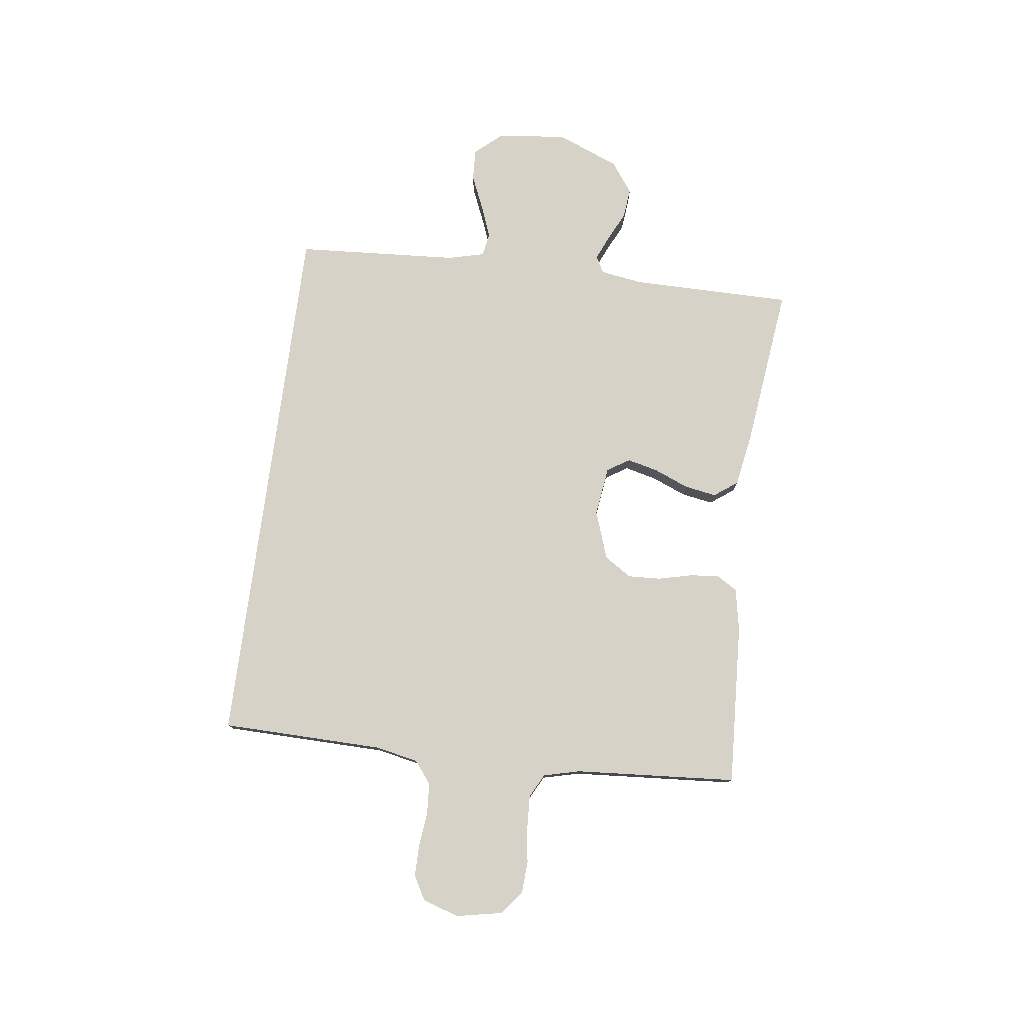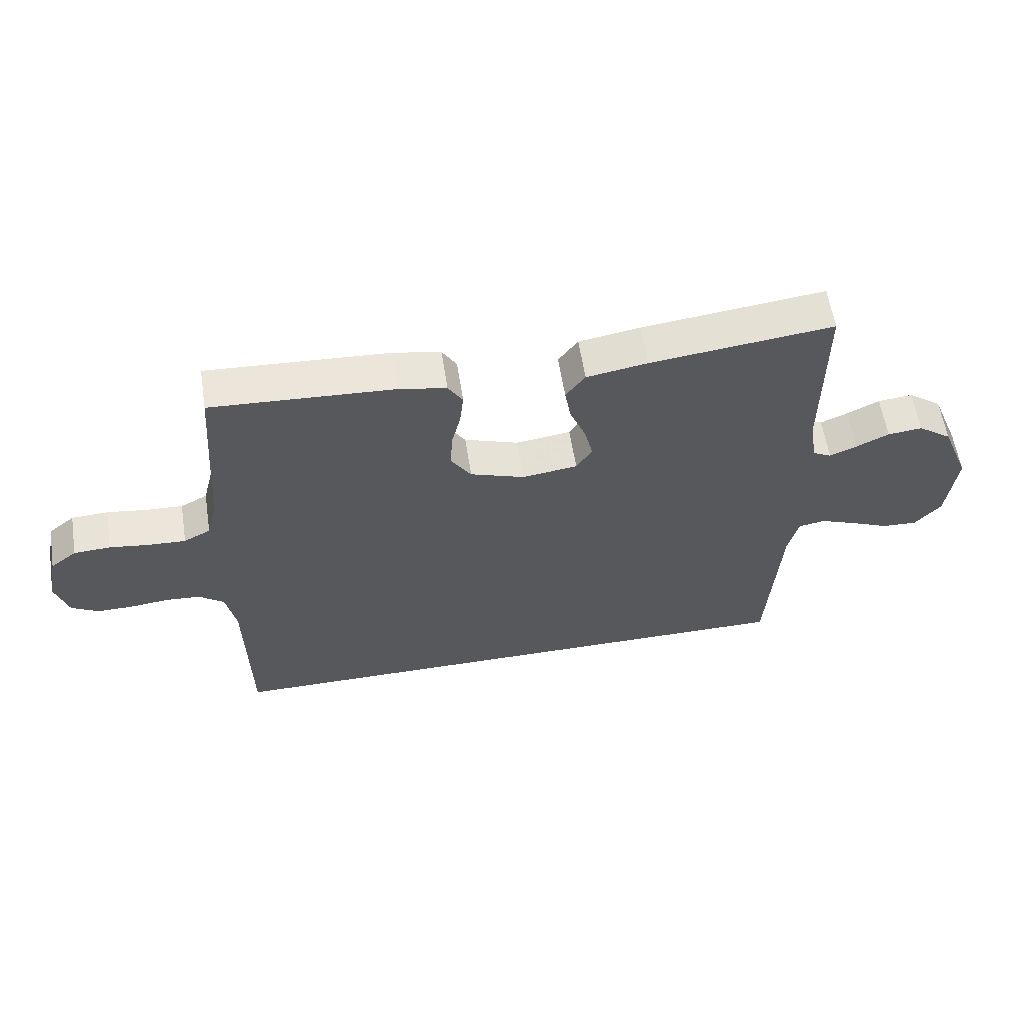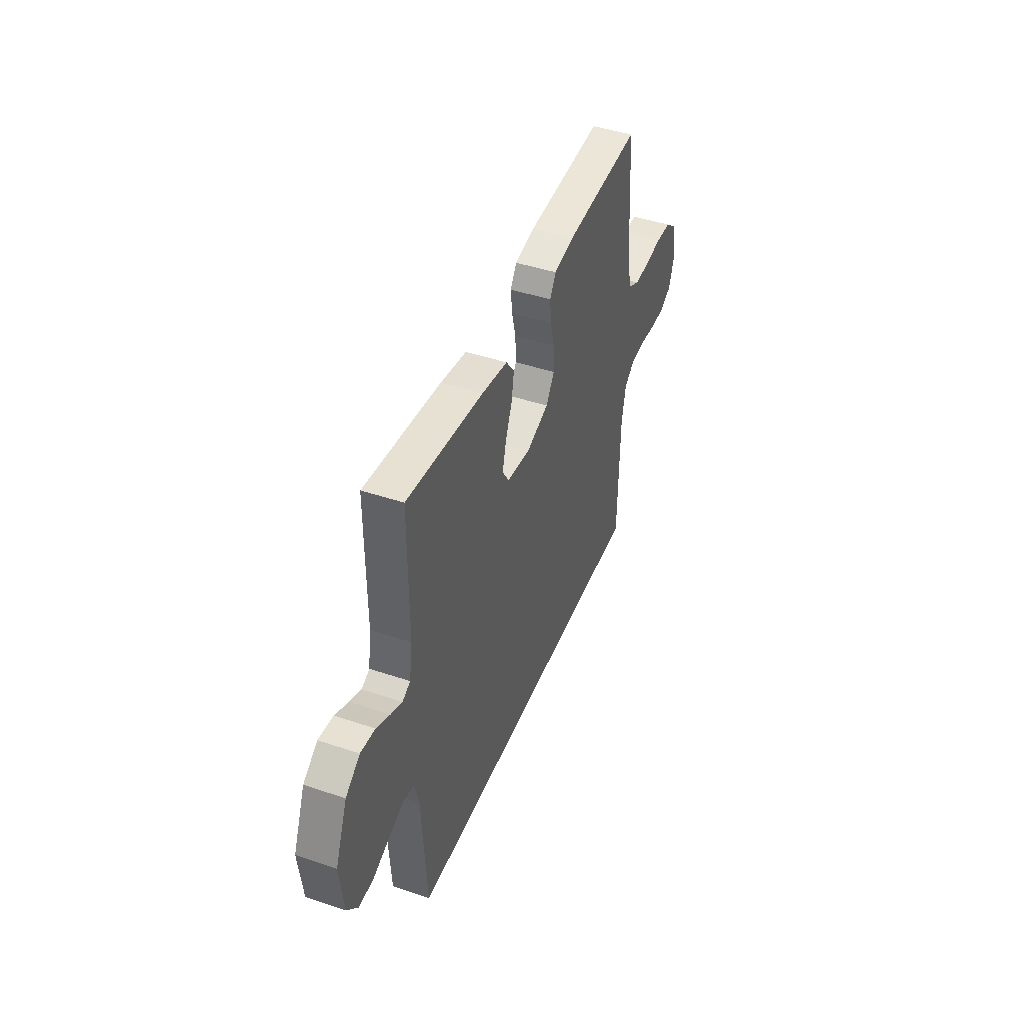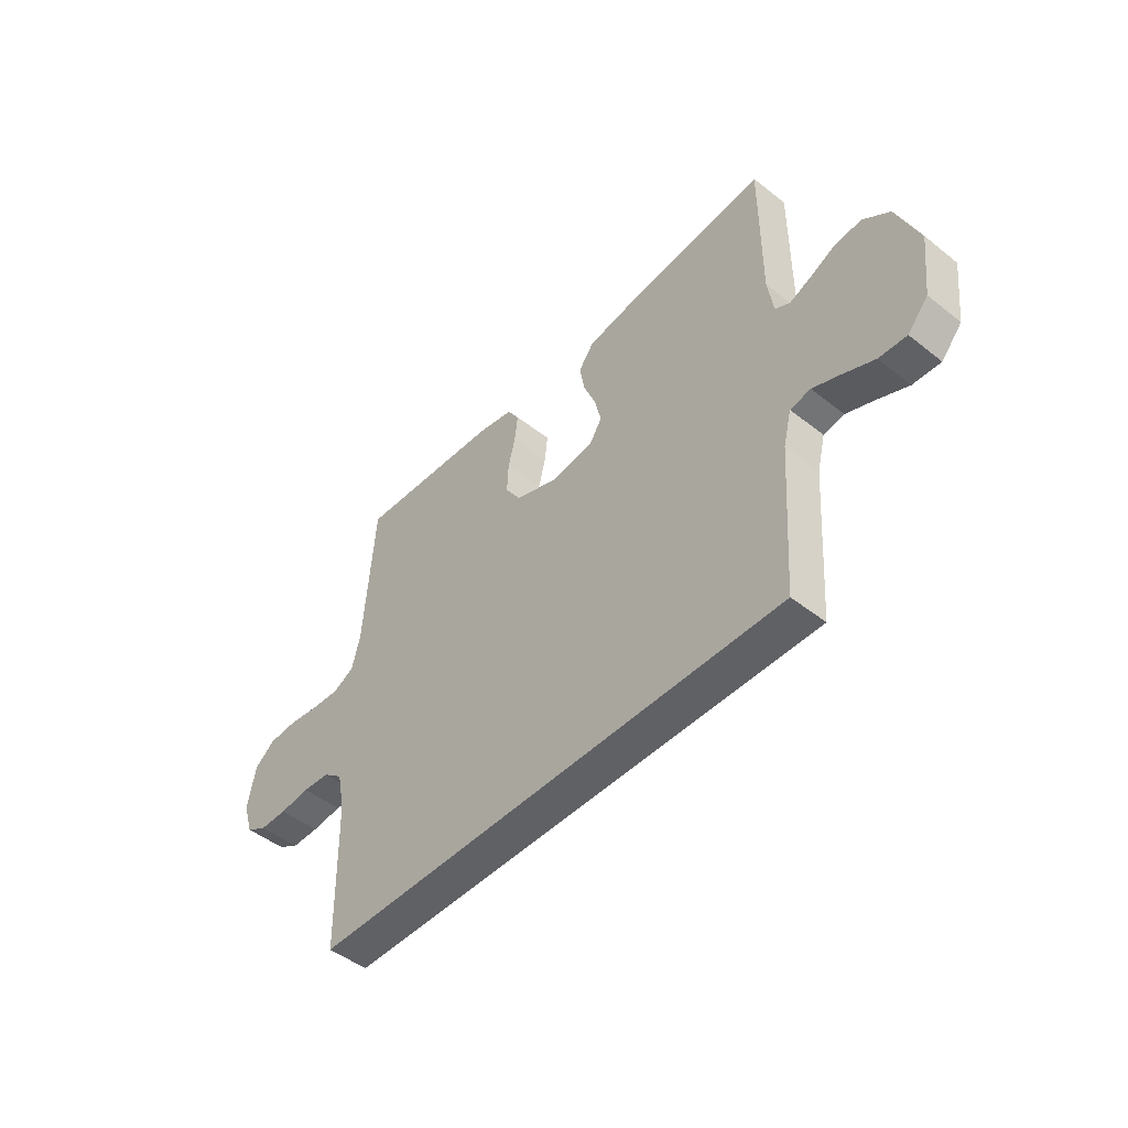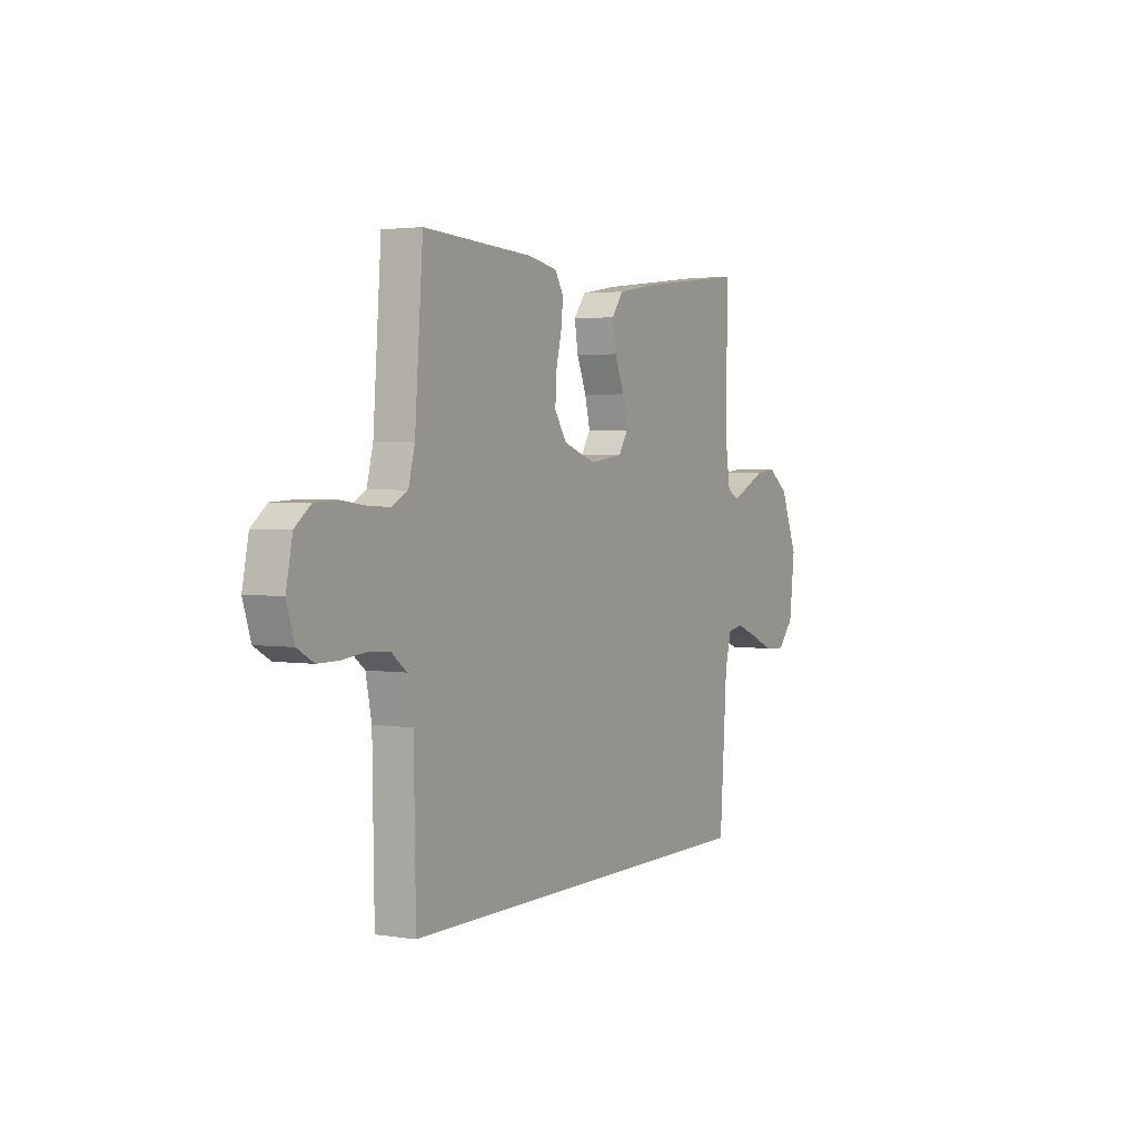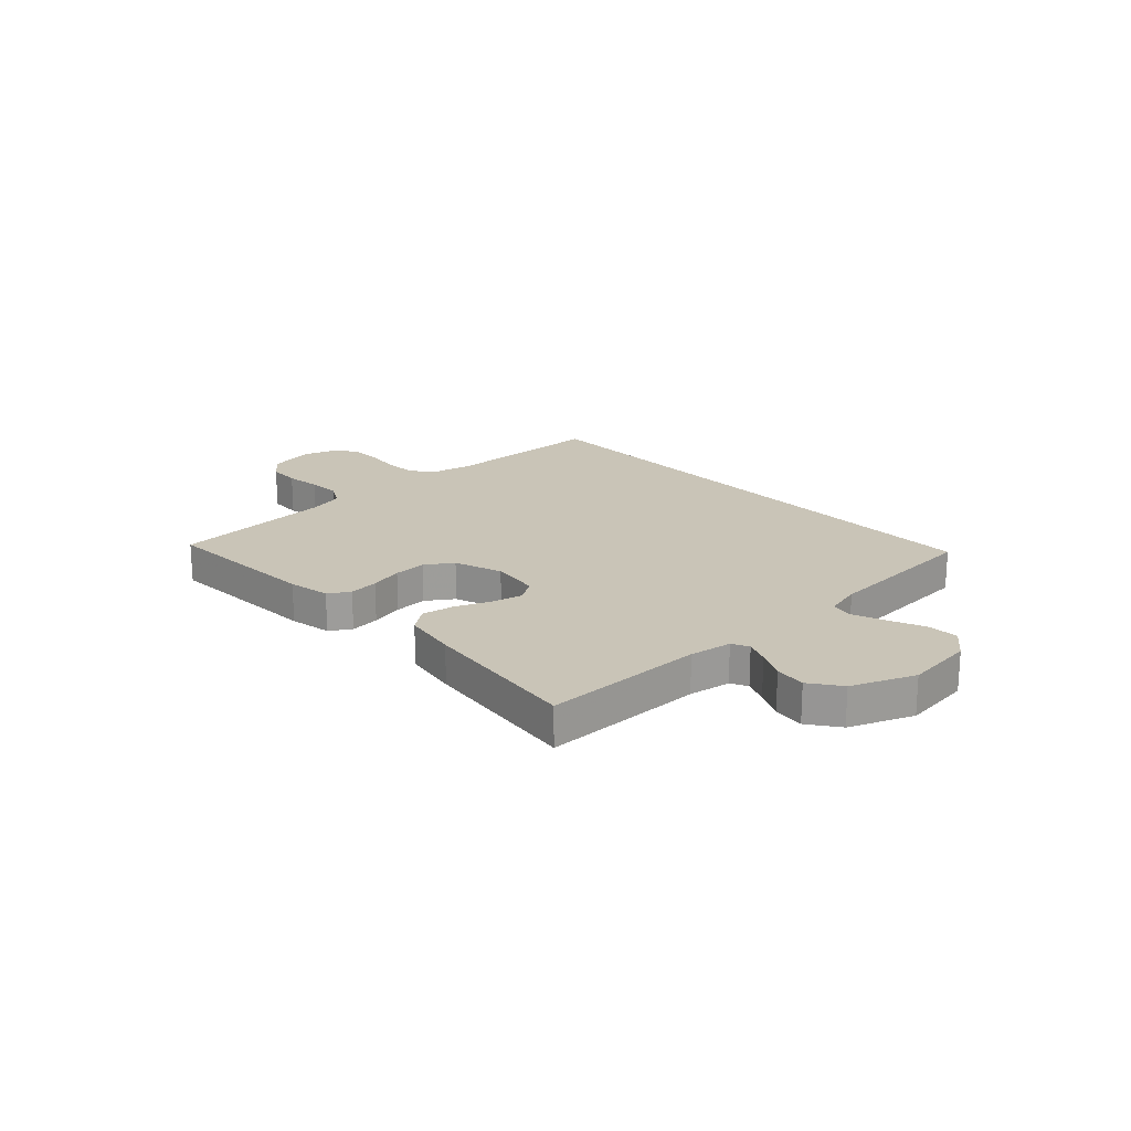
<metadata>
{"format":"obj","ext":"obj","renderer":"f3d","projection":"perspective","resolution":1024,"background":"white","views":[{"elev":77.9,"azim":-82.5,"up":"+Y"},{"elev":59.3,"azim":-8.9,"up":"+Z"},{"elev":44.4,"azim":111.4,"up":"+Z"},{"elev":-47.8,"azim":48.4,"up":"+Z"},{"elev":2.7,"azim":-61.0,"up":"+Z"},{"elev":20.0,"azim":47.2,"up":"+Y"}]}
</metadata>
<code>
v -0.523 0.07 -0.5
v -0.528 0.07 -0.2
v -0.544 0.07 -0.121
v -0.585 0.07 -0.089
v -0.643 0.07 -0.085
v -0.706 0.07 -0.092
v -0.764 0.07 -0.092
v -0.808 0.07 -0.067
v -0.829 0.07 0
v -0.812 0.07 0.085
v -0.769 0.07 0.119
v -0.709 0.07 0.122
v -0.643 0.07 0.113
v -0.583 0.07 0.11
v -0.539 0.07 0.133
v -0.522 0.07 0.2
v -0.5 0.07 0.5
v -0.2 0.07 0.483
v -0.122 0.07 0.468
v -0.098 0.07 0.429
v -0.104 0.07 0.374
v -0.119 0.07 0.313
v -0.122 0.07 0.252
v -0.089 0.07 0.202
v 0 0.07 0.171
v 0.091 0.07 0.183
v 0.117 0.07 0.224
v 0.103 0.07 0.282
v 0.077 0.07 0.346
v 0.067 0.07 0.405
v 0.099 0.07 0.448
v 0.2 0.07 0.465
v 0.5 0.07 0.5
v 0.5 0.07 0.2
v 0.512 0.07 0.122
v 0.543 0.07 0.106
v 0.588 0.07 0.125
v 0.641 0.07 0.151
v 0.698 0.07 0.157
v 0.754 0.07 0.116
v 0.801 0.07 0
v 0.786 0.07 -0.129
v 0.743 0.07 -0.178
v 0.685 0.07 -0.175
v 0.62 0.07 -0.147
v 0.561 0.07 -0.124
v 0.518 0.07 -0.132
v 0.501 0.07 -0.2
v 0.481 0.07 -0.5
v -0.523 0 -0.5
v -0.528 0 -0.2
v -0.544 0 -0.121
v -0.585 0 -0.089
v -0.643 0 -0.085
v -0.706 0 -0.092
v -0.764 0 -0.092
v -0.808 0 -0.067
v -0.829 0 0
v -0.812 0 0.085
v -0.769 0 0.119
v -0.709 0 0.122
v -0.643 0 0.113
v -0.583 0 0.11
v -0.539 0 0.133
v -0.522 0 0.2
v -0.5 0 0.5
v -0.2 0 0.483
v -0.122 0 0.468
v -0.098 0 0.429
v -0.104 0 0.374
v -0.119 0 0.313
v -0.122 0 0.252
v -0.089 0 0.202
v 0 0 0.171
v 0.091 0 0.183
v 0.117 0 0.224
v 0.103 0 0.282
v 0.077 0 0.346
v 0.067 0 0.405
v 0.099 0 0.448
v 0.2 0 0.465
v 0.5 0 0.5
v 0.5 0 0.2
v 0.512 0 0.122
v 0.543 0 0.106
v 0.588 0 0.125
v 0.641 0 0.151
v 0.698 0 0.157
v 0.754 0 0.116
v 0.801 0 0
v 0.786 0 -0.129
v 0.743 0 -0.178
v 0.685 0 -0.175
v 0.62 0 -0.147
v 0.561 0 -0.124
v 0.518 0 -0.132
v 0.501 0 -0.2
v 0.481 0 -0.5
f 48 49 1 2
f 47 48 2 3
f 46 47 3 4
f 42 43 44 45
f 42 45 46
f 37 38 39 40
f 36 37 40 41
f 31 32 33 34
f 31 34 35
f 28 29 30 31
f 27 28 31 35
f 26 27 35 36
f 19 20 21 22
f 19 22 23
f 16 17 18 19
f 15 16 19 23
f 14 15 23 24
f 10 11 12 13
f 10 13 14
f 9 10 14
f 5 6 7 8
f 25 26 36 41
f 25 41 42 46
f 14 24 25 46
f 8 9 14 46
f 4 5 8 46
f 51 50 98 97
f 52 51 97 96
f 53 52 96 95
f 94 93 92 91
f 95 94 91
f 89 88 87 86
f 90 89 86 85
f 83 82 81 80
f 84 83 80
f 80 79 78 77
f 84 80 77 76
f 85 84 76 75
f 71 70 69 68
f 72 71 68
f 68 67 66 65
f 72 68 65 64
f 73 72 64 63
f 62 61 60 59
f 63 62 59
f 63 59 58
f 57 56 55 54
f 90 85 75 74
f 95 91 90 74
f 95 74 73 63
f 95 63 58 57
f 95 57 54 53
f 1 50 51 2
f 2 51 52 3
f 3 52 53 4
f 4 53 54 5
f 5 54 55 6
f 6 55 56 7
f 7 56 57 8
f 8 57 58 9
f 9 58 59 10
f 10 59 60 11
f 11 60 61 12
f 12 61 62 13
f 13 62 63 14
f 14 63 64 15
f 15 64 65 16
f 16 65 66 17
f 17 66 67 18
f 18 67 68 19
f 19 68 69 20
f 20 69 70 21
f 21 70 71 22
f 22 71 72 23
f 23 72 73 24
f 24 73 74 25
f 25 74 75 26
f 26 75 76 27
f 27 76 77 28
f 28 77 78 29
f 29 78 79 30
f 30 79 80 31
f 31 80 81 32
f 32 81 82 33
f 33 82 83 34
f 34 83 84 35
f 35 84 85 36
f 36 85 86 37
f 37 86 87 38
f 38 87 88 39
f 39 88 89 40
f 40 89 90 41
f 41 90 91 42
f 42 91 92 43
f 43 92 93 44
f 44 93 94 45
f 45 94 95 46
f 46 95 96 47
f 47 96 97 48
f 48 97 98 49
f 49 98 50 1

</code>
